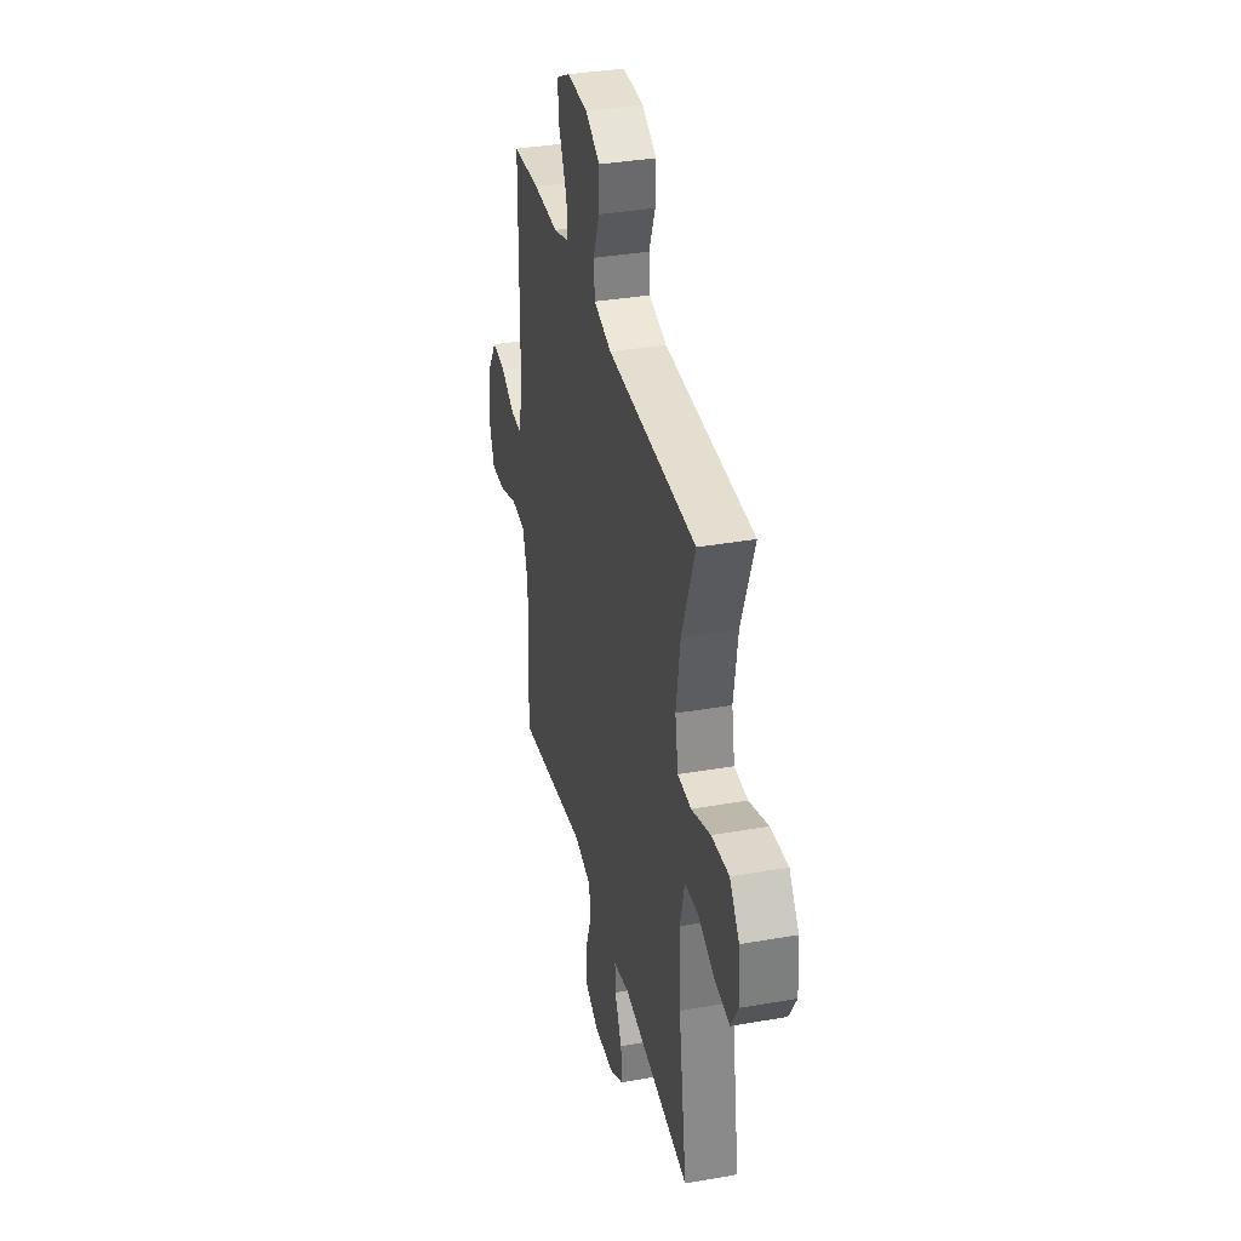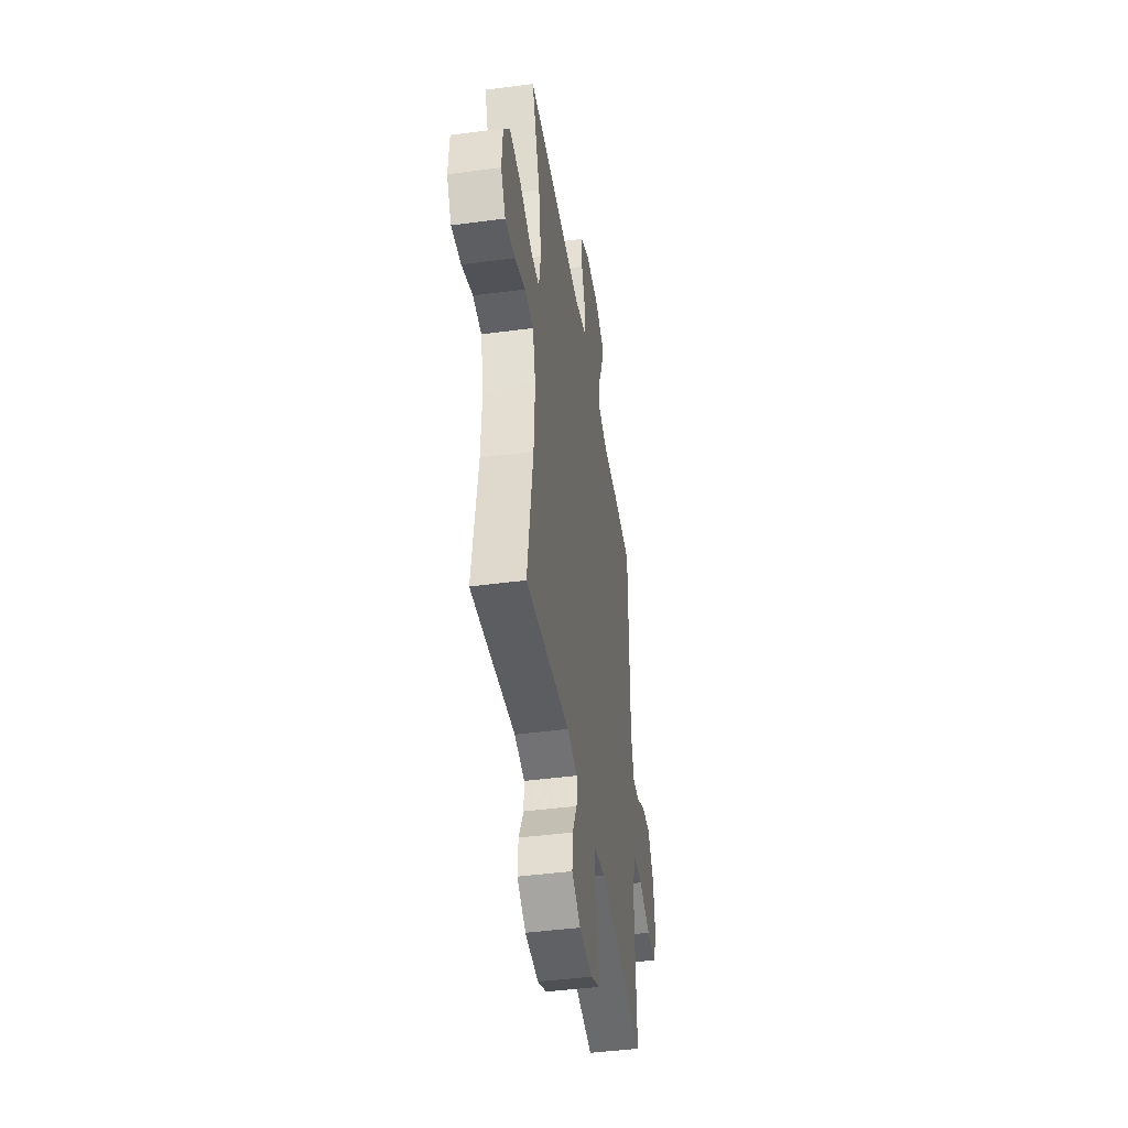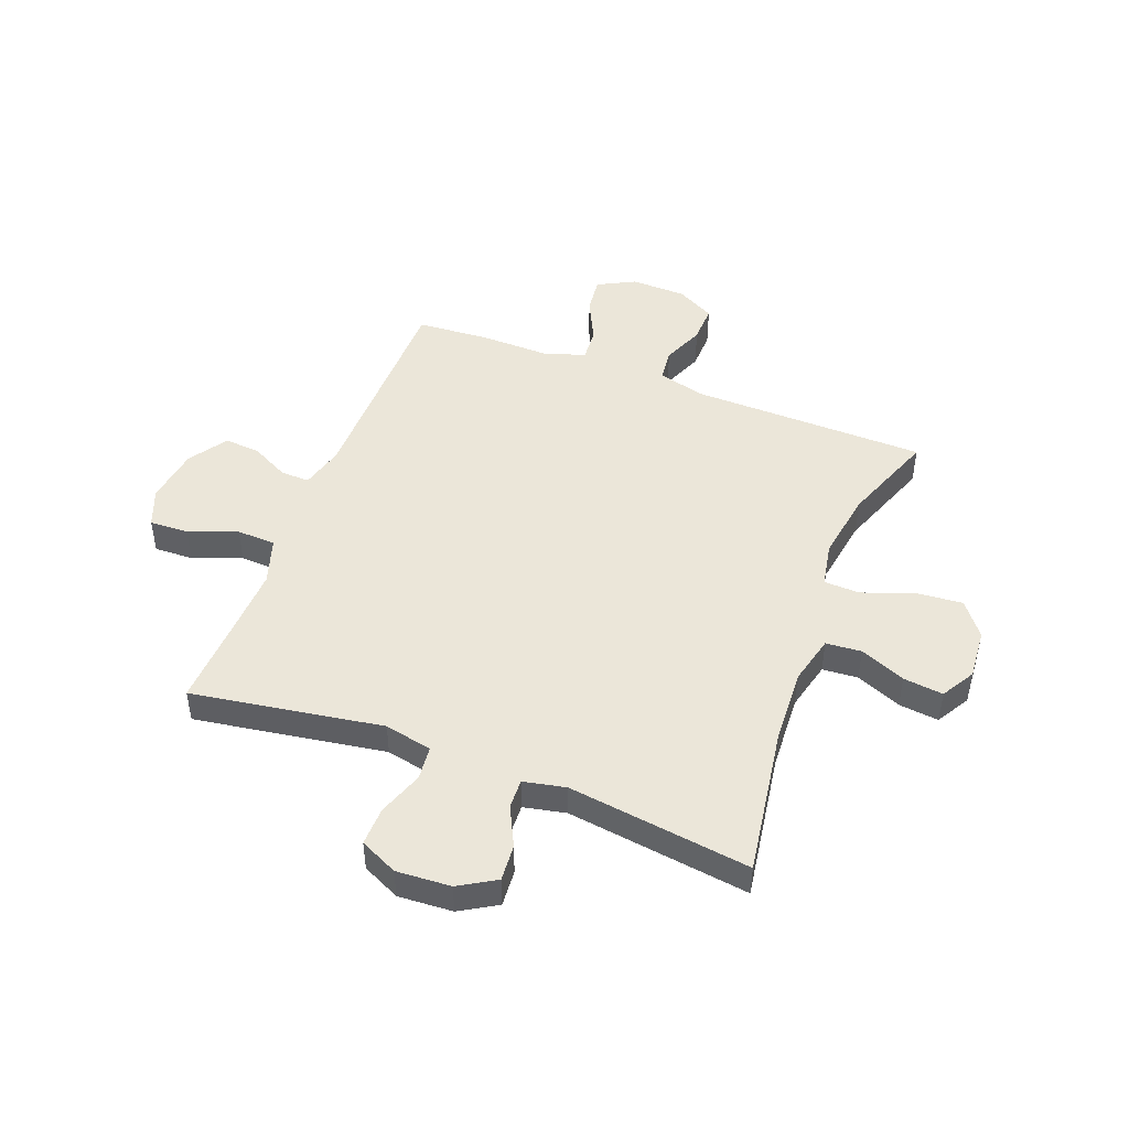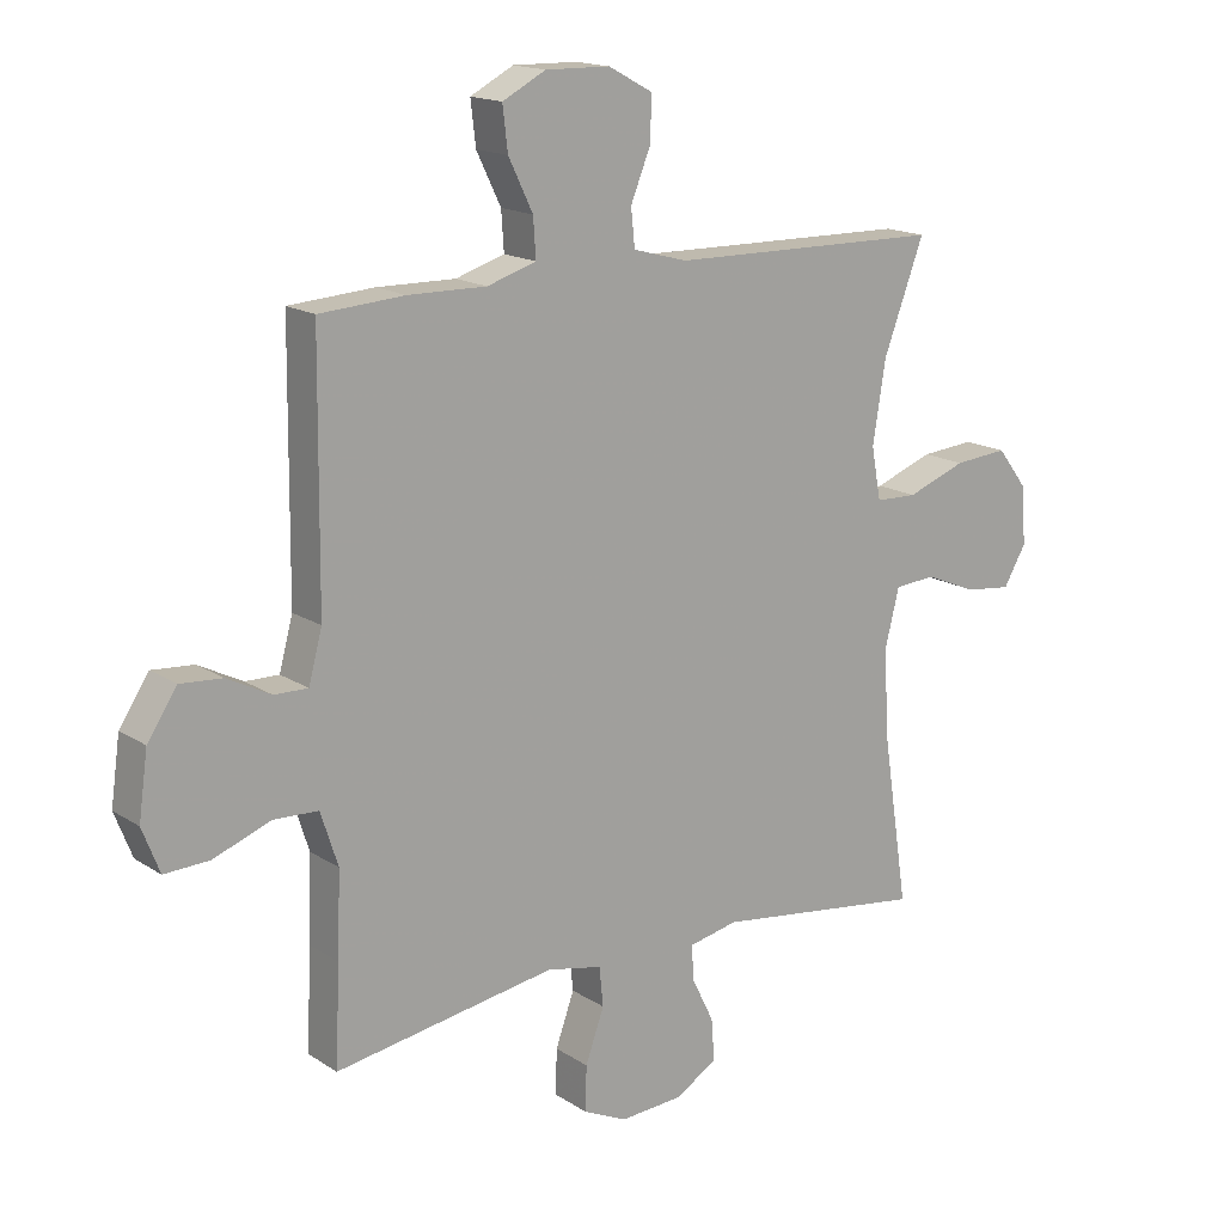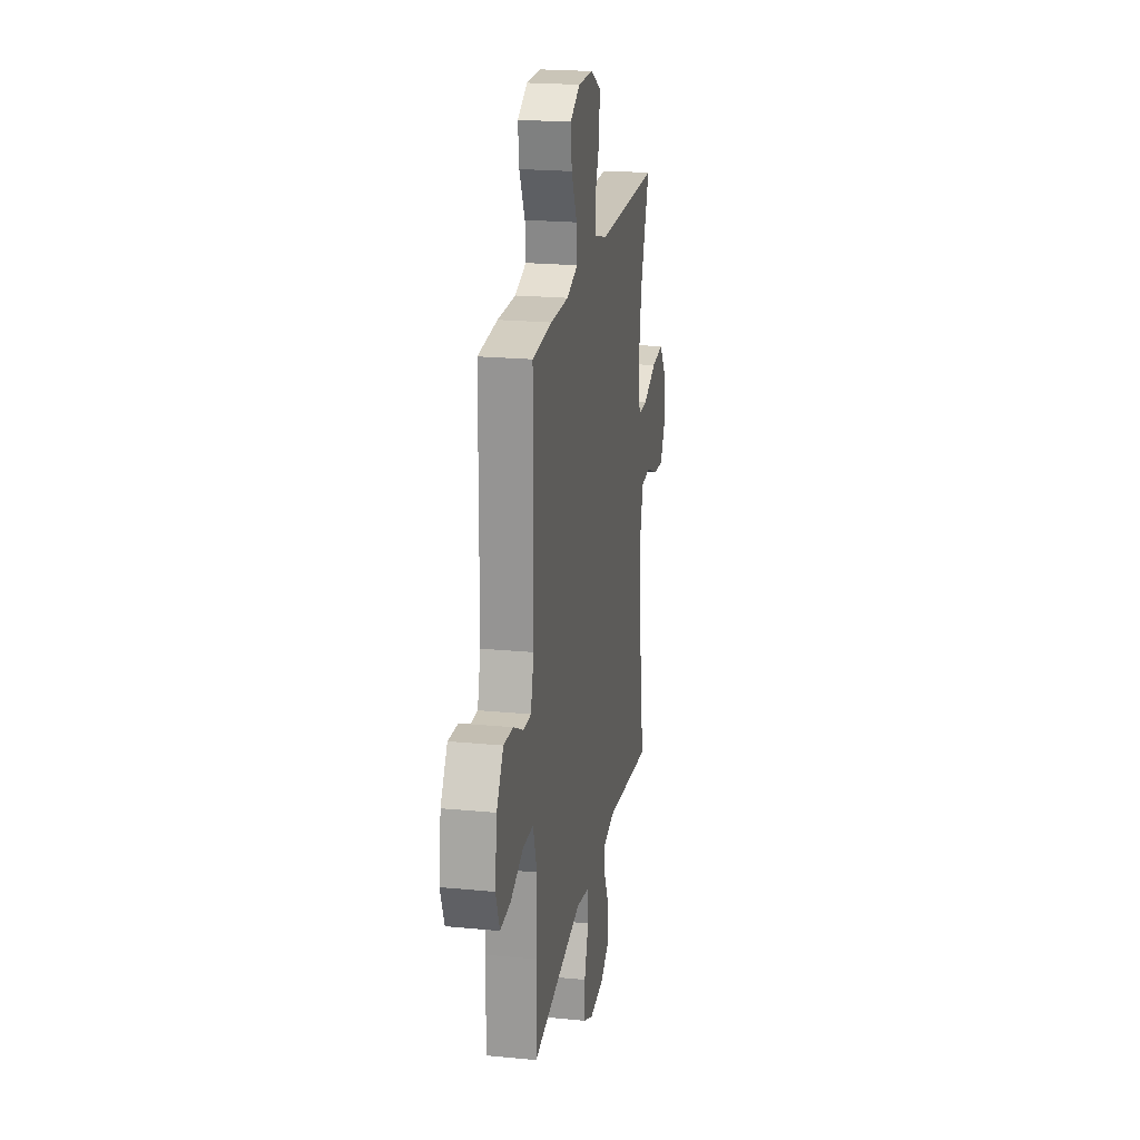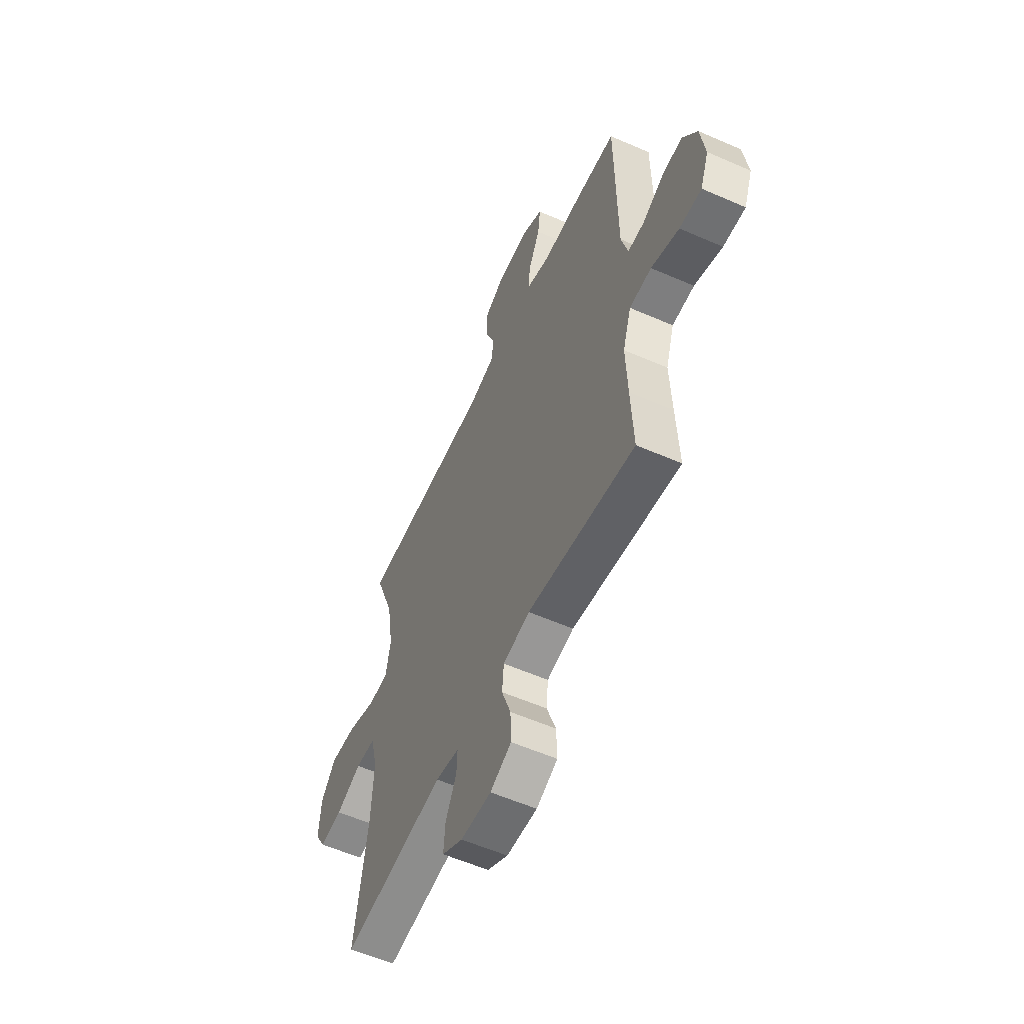
<metadata>
{"format":"obj","ext":"obj","renderer":"f3d","projection":"perspective","resolution":1024,"background":"white","views":[{"elev":35.5,"azim":-103.1,"up":"+Z"},{"elev":-44.1,"azim":-81.2,"up":"+Z"},{"elev":47.4,"azim":-159.1,"up":"+Y"},{"elev":16.2,"azim":142.6,"up":"+Z"},{"elev":21.5,"azim":99.7,"up":"+Z"},{"elev":-57.2,"azim":65.5,"up":"+Z"}]}
</metadata>
<code>
v 0.5 0.07 0.5
v 0.504 0.07 0.108
v 0.525 0.07 0.03
v 0.577 0.07 0.031
v 0.645 0.07 0.066
v 0.71 0.07 0.071
v 0.756 0.07 0.002
v 0.77 0.07 -0.099
v 0.743 0.07 -0.168
v 0.673 0.07 -0.165
v 0.585 0.07 -0.132
v 0.515 0.07 -0.135
v 0.488 0.07 -0.218
v 0.493 0.07 -0.347
v 0.5 0.07 -0.5
v 0.156 0.07 -0.445
v 0.07 0.07 -0.463
v 0.064 0.07 -0.524
v 0.093 0.07 -0.605
v 0.095 0.07 -0.675
v 0.027 0.07 -0.707
v -0.071 0.07 -0.701
v -0.137 0.07 -0.662
v -0.132 0.07 -0.596
v -0.097 0.07 -0.525
v -0.095 0.07 -0.472
v -0.171 0.07 -0.456
v -0.5 0.07 -0.5
v -0.459 0.07 -0.233
v -0.452 0.07 -0.098
v -0.474 0.07 -0.01
v -0.538 0.07 -0.005
v -0.62 0.07 -0.039
v -0.692 0.07 -0.047
v -0.727 0.07 0.013
v -0.72 0.07 0.104
v -0.673 0.07 0.165
v -0.589 0.07 0.158
v -0.497 0.07 0.124
v -0.432 0.07 0.126
v -0.417 0.07 0.207
v -0.437 0.07 0.332
v -0.5 0.07 0.5
v -0.074 0.07 0.507
v 0.011 0.07 0.53
v 0.017 0.07 0.588
v -0.014 0.07 0.664
v -0.016 0.07 0.732
v 0.053 0.07 0.769
v 0.153 0.07 0.771
v 0.22 0.07 0.736
v 0.212 0.07 0.669
v 0.174 0.07 0.591
v 0.17 0.07 0.531
v 0.246 0.07 0.507
v 0.368 0.07 0.509
v 0.5 0 0.5
v 0.504 0 0.108
v 0.525 0 0.03
v 0.577 0 0.031
v 0.645 0 0.066
v 0.71 0 0.071
v 0.756 0 0.002
v 0.77 0 -0.099
v 0.743 0 -0.168
v 0.673 0 -0.165
v 0.585 0 -0.132
v 0.515 0 -0.135
v 0.488 0 -0.218
v 0.493 0 -0.347
v 0.5 0 -0.5
v 0.156 0 -0.445
v 0.07 0 -0.463
v 0.064 0 -0.524
v 0.093 0 -0.605
v 0.095 0 -0.675
v 0.027 0 -0.707
v -0.071 0 -0.701
v -0.137 0 -0.662
v -0.132 0 -0.596
v -0.097 0 -0.525
v -0.095 0 -0.472
v -0.171 0 -0.456
v -0.5 0 -0.5
v -0.459 0 -0.233
v -0.452 0 -0.098
v -0.474 0 -0.01
v -0.538 0 -0.005
v -0.62 0 -0.039
v -0.692 0 -0.047
v -0.727 0 0.013
v -0.72 0 0.104
v -0.673 0 0.165
v -0.589 0 0.158
v -0.497 0 0.124
v -0.432 0 0.126
v -0.417 0 0.207
v -0.437 0 0.332
v -0.5 0 0.5
v -0.074 0 0.507
v 0.011 0 0.53
v 0.017 0 0.588
v -0.014 0 0.664
v -0.016 0 0.732
v 0.053 0 0.769
v 0.153 0 0.771
v 0.22 0 0.736
v 0.212 0 0.669
v 0.174 0 0.591
v 0.17 0 0.531
v 0.246 0 0.507
v 0.368 0 0.509
f 55 56 1 2
f 54 55 2 3
f 50 51 52 53
f 50 53 54
f 49 50 54
f 46 47 48 49
f 45 46 49 54
f 44 45 54 3
f 42 43 44 3
f 36 37 38 39
f 36 39 40
f 35 36 40
f 32 33 34 35
f 31 32 35 40
f 30 31 40
f 29 30 40 41
f 27 28 29
f 26 27 29 41
f 22 23 24 25
f 22 25 26
f 21 22 26
f 18 19 20 21
f 17 18 21 26
f 16 17 26 41
f 14 15 16 41
f 8 9 10 11
f 8 11 12
f 7 8 12
f 4 5 6 7
f 3 4 7 12
f 42 3 12 13
f 13 14 41 42
f 58 57 112 111
f 59 58 111 110
f 109 108 107 106
f 110 109 106
f 110 106 105
f 105 104 103 102
f 110 105 102 101
f 59 110 101 100
f 59 100 99 98
f 95 94 93 92
f 96 95 92
f 96 92 91
f 91 90 89 88
f 96 91 88 87
f 96 87 86
f 97 96 86 85
f 85 84 83
f 97 85 83 82
f 81 80 79 78
f 82 81 78
f 82 78 77
f 77 76 75 74
f 82 77 74 73
f 97 82 73 72
f 97 72 71 70
f 67 66 65 64
f 68 67 64
f 68 64 63
f 63 62 61 60
f 68 63 60 59
f 69 68 59 98
f 98 97 70 69
f 1 57 58 2
f 2 58 59 3
f 3 59 60 4
f 4 60 61 5
f 5 61 62 6
f 6 62 63 7
f 7 63 64 8
f 8 64 65 9
f 9 65 66 10
f 10 66 67 11
f 11 67 68 12
f 12 68 69 13
f 13 69 70 14
f 14 70 71 15
f 15 71 72 16
f 16 72 73 17
f 17 73 74 18
f 18 74 75 19
f 19 75 76 20
f 20 76 77 21
f 21 77 78 22
f 22 78 79 23
f 23 79 80 24
f 24 80 81 25
f 25 81 82 26
f 26 82 83 27
f 27 83 84 28
f 28 84 85 29
f 29 85 86 30
f 30 86 87 31
f 31 87 88 32
f 32 88 89 33
f 33 89 90 34
f 34 90 91 35
f 35 91 92 36
f 36 92 93 37
f 37 93 94 38
f 38 94 95 39
f 39 95 96 40
f 40 96 97 41
f 41 97 98 42
f 42 98 99 43
f 43 99 100 44
f 44 100 101 45
f 45 101 102 46
f 46 102 103 47
f 47 103 104 48
f 48 104 105 49
f 49 105 106 50
f 50 106 107 51
f 51 107 108 52
f 52 108 109 53
f 53 109 110 54
f 54 110 111 55
f 55 111 112 56
f 56 112 57 1

</code>
